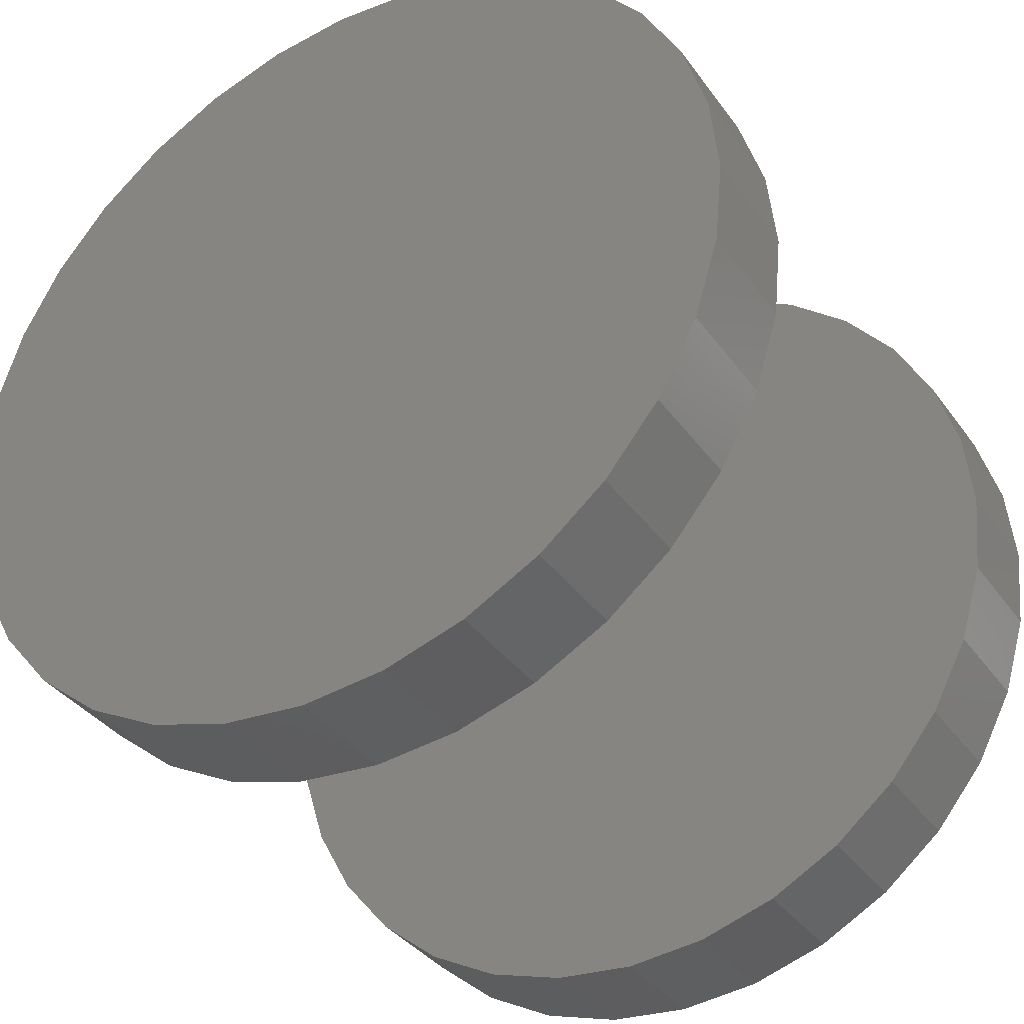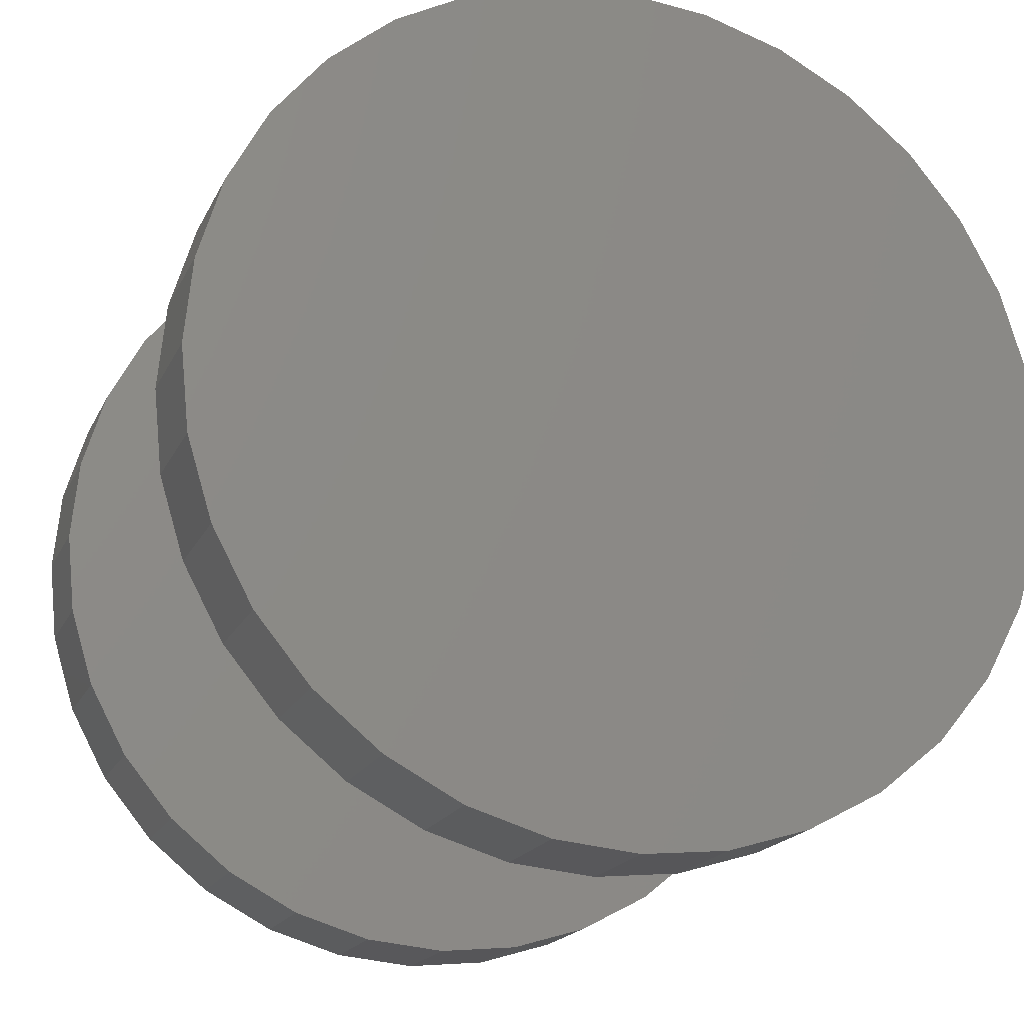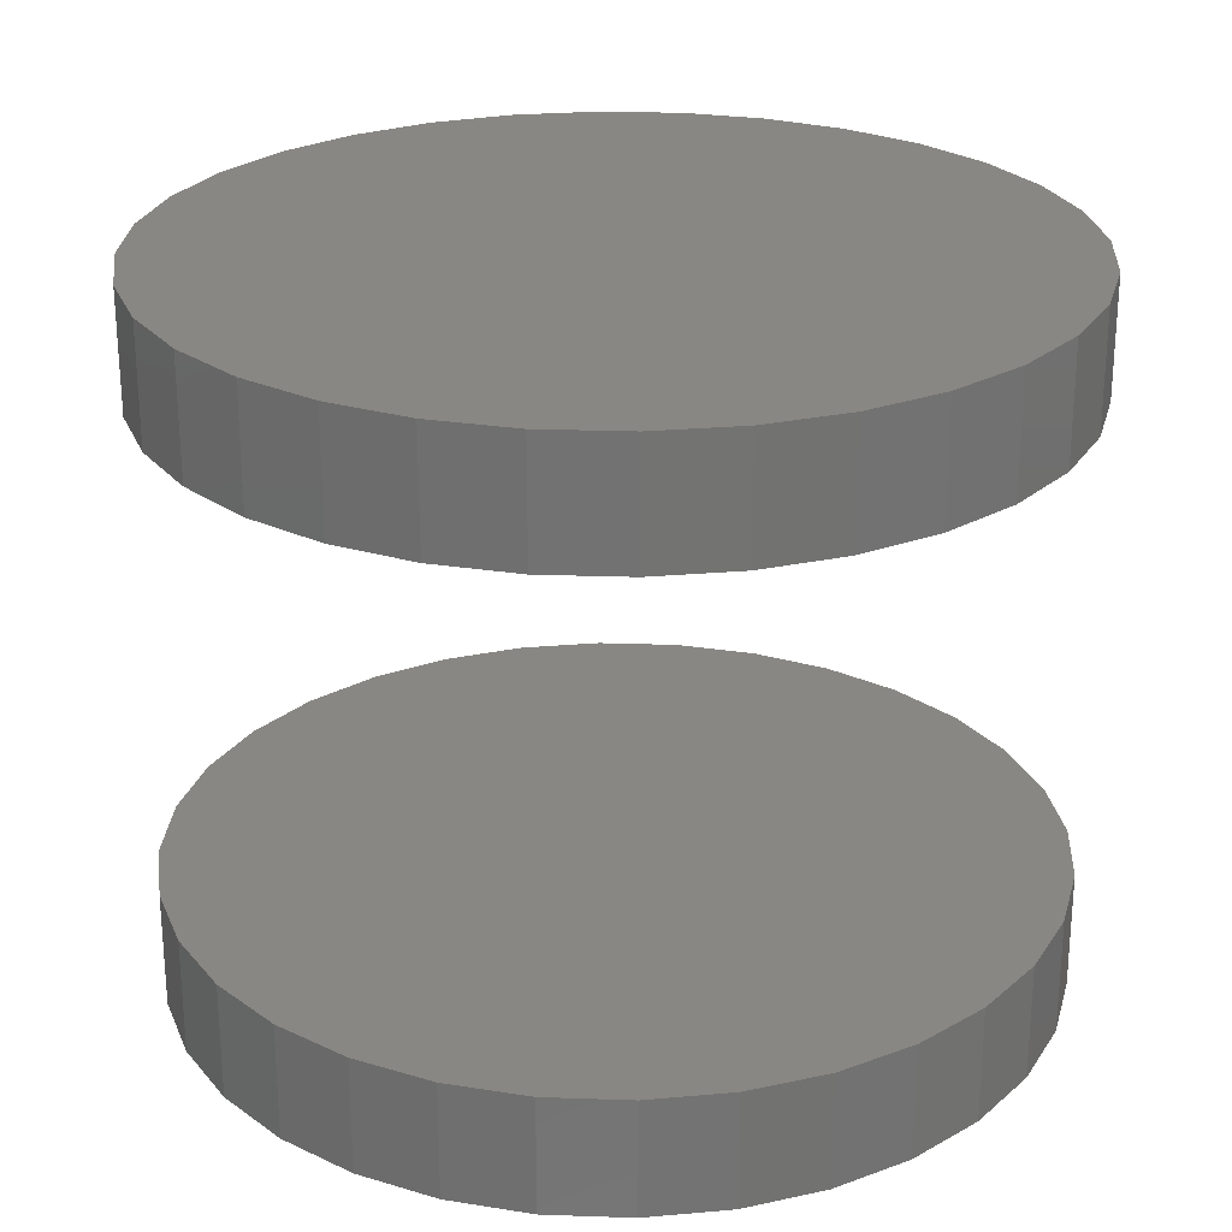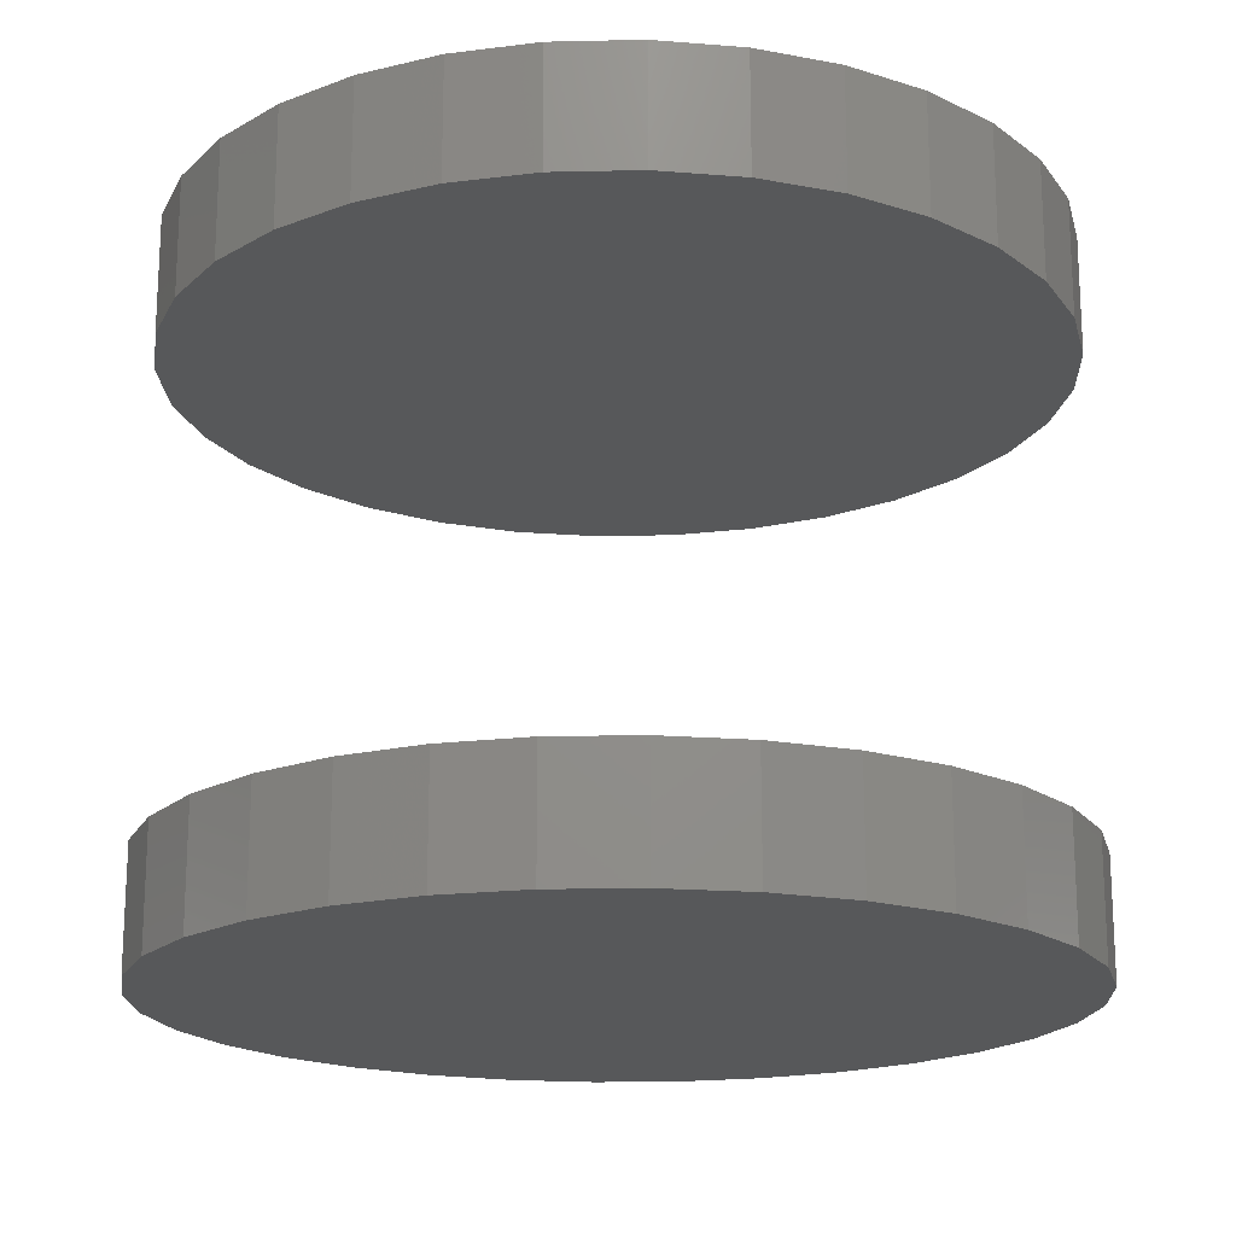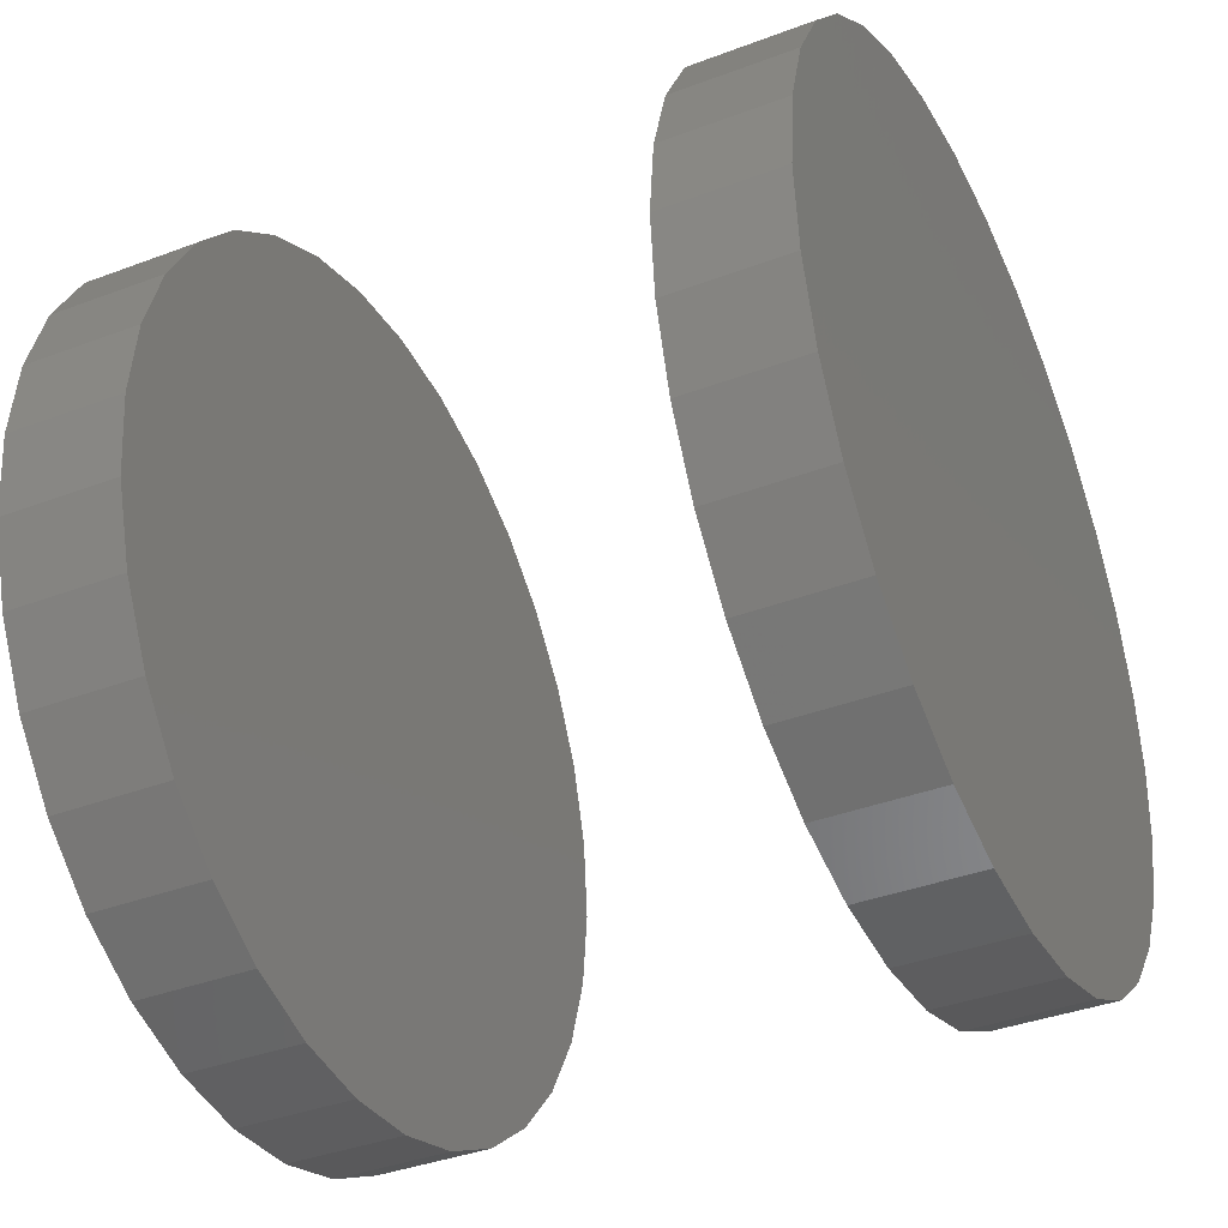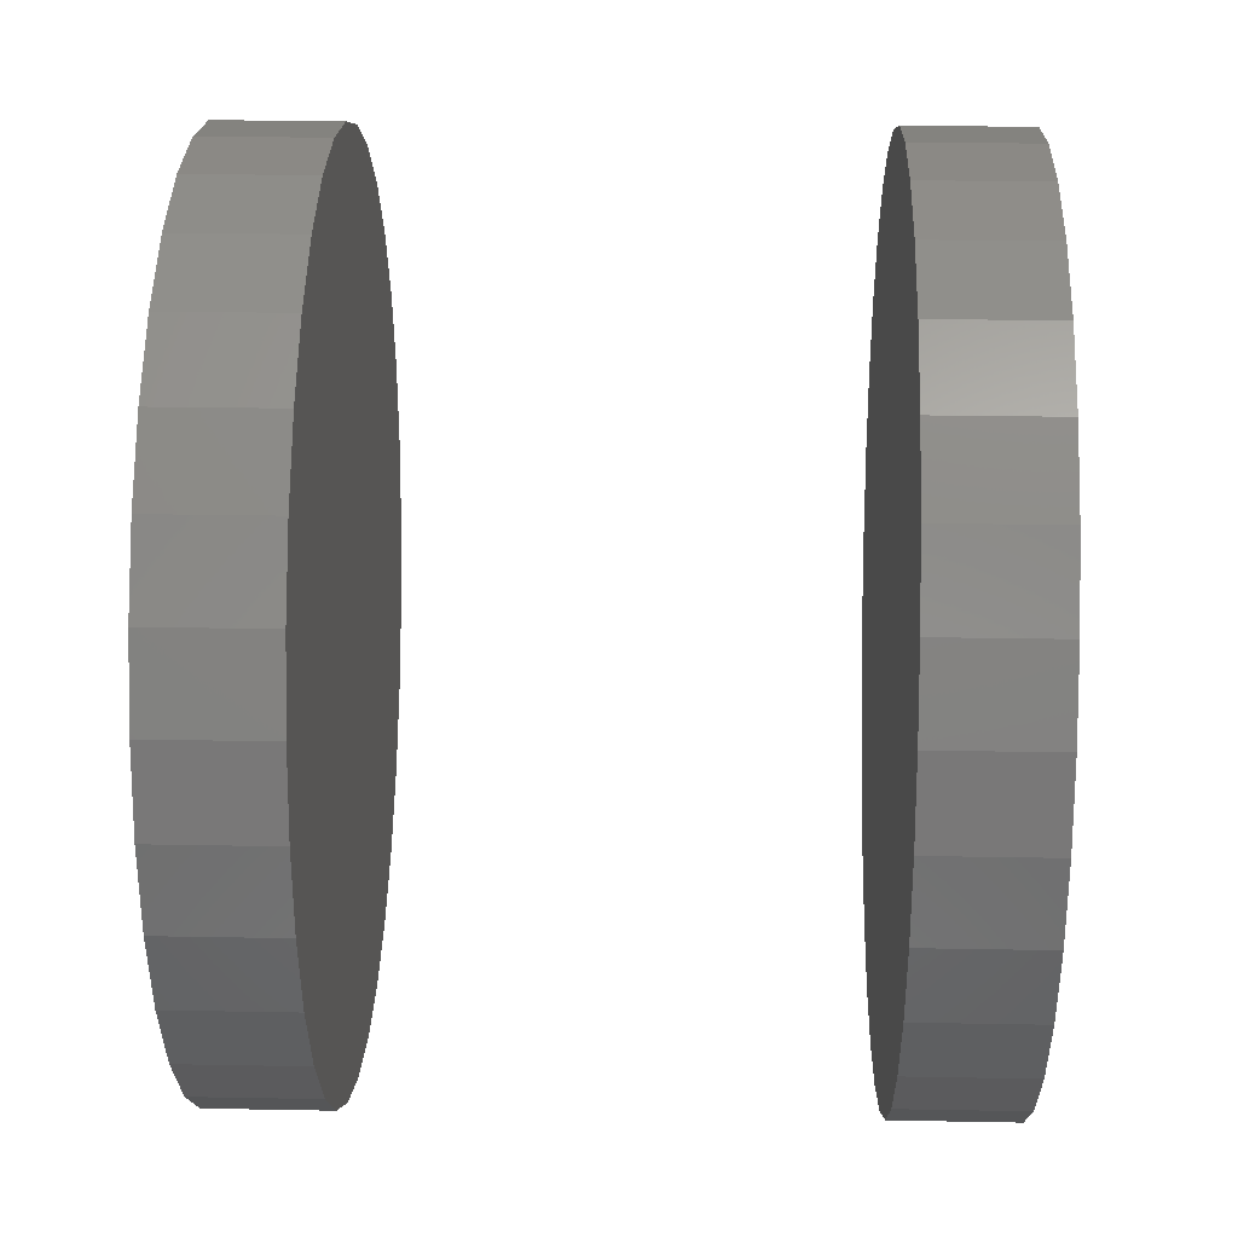
<metadata>
{"format":"stl","ext":"stl","renderer":"f3d","projection":"perspective","resolution":1024,"background":"white","views":[{"elev":-36.4,"azim":31.1,"up":"+Z"},{"elev":-18.5,"azim":-19.0,"up":"+Z"},{"elev":25.2,"azim":31.3,"up":"+Y"},{"elev":-18.3,"azim":-93.2,"up":"+Y"},{"elev":-38.6,"azim":115.4,"up":"+Z"},{"elev":23.9,"azim":-88.2,"up":"+Z"}]}
</metadata>
<code>
# stl→obj: 128 verts, 248 faces
v -0.1982 -0.0625 -0.3742
v -0.1982 -0.09375 -0.3742
v -0.196 -0.0625 -0.3518
v -0.196 -0.09375 -0.3518
v -0.1895 -0.0625 -0.3303
v -0.1895 -0.09375 -0.3303
v -0.1789 -0.0625 -0.3104
v -0.1789 -0.09375 -0.3104
v -0.1646 -0.0625 -0.2931
v -0.1646 -0.09375 -0.2931
v -0.1472 -0.0625 -0.2788
v -0.1472 -0.09375 -0.2788
v -0.1274 -0.0625 -0.2682
v -0.1274 -0.09375 -0.2682
v -0.1059 -0.0625 -0.2617
v -0.1059 -0.09375 -0.2617
v -0.08347 -0.0625 -0.2595
v -0.08347 -0.09375 -0.2595
v -0.06109 -0.0625 -0.2617
v -0.06109 -0.09375 -0.2617
v -0.03957 -0.0625 -0.2682
v -0.03957 -0.09375 -0.2682
v -0.01974 -0.0625 -0.2788
v -0.01974 -0.09375 -0.2788
v -0.002351 -0.0625 -0.2931
v -0.002351 -0.09375 -0.2931
v 0.01192 -0.0625 -0.3104
v 0.01192 -0.09375 -0.3104
v 0.02252 -0.0625 -0.3303
v 0.02252 -0.09375 -0.3303
v 0.02905 -0.0625 -0.3518
v 0.02905 -0.09375 -0.3518
v 0.03125 -0.0625 -0.3742
v 0.03125 -0.09375 -0.3742
v -0.1982 0.09375 -0.3742
v -0.1982 0.0625 -0.3742
v -0.196 0.09375 -0.3518
v -0.196 0.0625 -0.3518
v -0.1895 0.09375 -0.3303
v -0.1895 0.0625 -0.3303
v -0.1789 0.09375 -0.3104
v -0.1789 0.0625 -0.3104
v -0.1646 0.09375 -0.2931
v -0.1646 0.0625 -0.2931
v -0.1472 0.09375 -0.2788
v -0.1472 0.0625 -0.2788
v -0.1274 0.09375 -0.2682
v -0.1274 0.0625 -0.2682
v -0.1059 0.09375 -0.2617
v -0.1059 0.0625 -0.2617
v -0.08347 0.09375 -0.2595
v -0.08347 0.0625 -0.2595
v -0.06109 0.09375 -0.2617
v -0.06109 0.0625 -0.2617
v -0.03957 0.09375 -0.2682
v -0.03957 0.0625 -0.2682
v -0.01974 0.09375 -0.2788
v -0.01974 0.0625 -0.2788
v -0.002351 0.09375 -0.2931
v -0.002351 0.0625 -0.2931
v 0.01192 0.09375 -0.3104
v 0.01192 0.0625 -0.3104
v 0.02252 0.09375 -0.3303
v 0.02252 0.0625 -0.3303
v 0.02905 0.09375 -0.3518
v 0.02905 0.0625 -0.3518
v 0.03125 0.09375 -0.3742
v 0.03125 0.0625 -0.3742
v 0.02905 -0.0625 -0.3966
v 0.02905 -0.09375 -0.3966
v 0.02252 -0.0625 -0.4181
v 0.02252 -0.09375 -0.4181
v 0.01192 -0.0625 -0.4379
v 0.01192 -0.09375 -0.4379
v -0.002351 -0.0625 -0.4553
v -0.002351 -0.09375 -0.4553
v -0.01974 -0.0625 -0.4696
v -0.01974 -0.09375 -0.4696
v -0.03957 -0.0625 -0.4802
v -0.03957 -0.09375 -0.4802
v -0.06109 -0.0625 -0.4867
v -0.06109 -0.09375 -0.4867
v -0.08347 -0.0625 -0.4889
v -0.08347 -0.09375 -0.4889
v -0.1059 -0.0625 -0.4867
v -0.1059 -0.09375 -0.4867
v -0.1274 -0.0625 -0.4802
v -0.1274 -0.09375 -0.4802
v -0.1472 -0.0625 -0.4696
v -0.1472 -0.09375 -0.4696
v -0.1646 -0.0625 -0.4553
v -0.1646 -0.09375 -0.4553
v -0.1789 -0.0625 -0.4379
v -0.1789 -0.09375 -0.4379
v -0.1895 -0.0625 -0.4181
v -0.1895 -0.09375 -0.4181
v -0.196 -0.0625 -0.3966
v -0.196 -0.09375 -0.3966
v 0.02905 0.09375 -0.3966
v 0.02905 0.0625 -0.3966
v 0.02252 0.09375 -0.4181
v 0.02252 0.0625 -0.4181
v 0.01192 0.09375 -0.4379
v 0.01192 0.0625 -0.4379
v -0.002351 0.09375 -0.4553
v -0.002351 0.0625 -0.4553
v -0.01974 0.09375 -0.4696
v -0.01974 0.0625 -0.4696
v -0.03957 0.09375 -0.4802
v -0.03957 0.0625 -0.4802
v -0.06109 0.09375 -0.4867
v -0.06109 0.0625 -0.4867
v -0.08347 0.09375 -0.4889
v -0.08347 0.0625 -0.4889
v -0.1059 0.09375 -0.4867
v -0.1059 0.0625 -0.4867
v -0.1274 0.09375 -0.4802
v -0.1274 0.0625 -0.4802
v -0.1472 0.09375 -0.4696
v -0.1472 0.0625 -0.4696
v -0.1646 0.09375 -0.4553
v -0.1646 0.0625 -0.4553
v -0.1789 0.09375 -0.4379
v -0.1789 0.0625 -0.4379
v -0.1895 0.09375 -0.4181
v -0.1895 0.0625 -0.4181
v -0.196 0.09375 -0.3966
v -0.196 0.0625 -0.3966
f 1 2 3
f 3 2 4
f 3 4 5
f 5 4 6
f 5 6 7
f 7 6 8
f 7 8 9
f 9 8 10
f 9 10 11
f 11 10 12
f 11 12 13
f 13 12 14
f 13 14 15
f 15 14 16
f 15 16 17
f 17 16 18
f 17 18 19
f 19 18 20
f 19 20 21
f 21 20 22
f 21 22 23
f 23 22 24
f 23 24 25
f 25 24 26
f 25 26 27
f 27 26 28
f 27 28 29
f 29 28 30
f 29 30 31
f 31 30 32
f 31 32 33
f 33 32 34
f 35 36 37
f 37 36 38
f 37 38 39
f 39 38 40
f 39 40 41
f 41 40 42
f 41 42 43
f 43 42 44
f 43 44 45
f 45 44 46
f 45 46 47
f 47 46 48
f 47 48 49
f 49 48 50
f 49 50 51
f 51 50 52
f 51 52 53
f 53 52 54
f 53 54 55
f 55 54 56
f 55 56 57
f 57 56 58
f 57 58 59
f 59 58 60
f 59 60 61
f 61 60 62
f 61 62 63
f 63 62 64
f 63 64 65
f 65 64 66
f 65 66 67
f 67 66 68
f 33 34 69
f 69 34 70
f 69 70 71
f 71 70 72
f 71 72 73
f 73 72 74
f 73 74 75
f 75 74 76
f 75 76 77
f 77 76 78
f 77 78 79
f 79 78 80
f 79 80 81
f 81 80 82
f 81 82 83
f 83 82 84
f 83 84 85
f 85 84 86
f 85 86 87
f 87 86 88
f 87 88 89
f 89 88 90
f 89 90 91
f 91 90 92
f 91 92 93
f 93 92 94
f 93 94 95
f 95 94 96
f 95 96 97
f 97 96 98
f 97 98 1
f 1 98 2
f 67 68 99
f 99 68 100
f 99 100 101
f 101 100 102
f 101 102 103
f 103 102 104
f 103 104 105
f 105 104 106
f 105 106 107
f 107 106 108
f 107 108 109
f 109 108 110
f 109 110 111
f 111 110 112
f 111 112 113
f 113 112 114
f 113 114 115
f 115 114 116
f 115 116 117
f 117 116 118
f 117 118 119
f 119 118 120
f 119 120 121
f 121 120 122
f 121 122 123
f 123 122 124
f 123 124 125
f 125 124 126
f 125 126 127
f 127 126 128
f 127 128 35
f 35 128 36
f 50 54 52
f 54 50 48
f 54 48 56
f 56 48 46
f 56 46 58
f 108 118 110
f 110 118 116
f 110 116 112
f 112 116 114
f 58 46 60
f 60 46 44
f 60 44 62
f 62 44 42
f 62 42 64
f 64 42 40
f 64 40 66
f 66 40 38
f 66 38 68
f 68 38 36
f 68 36 100
f 100 36 128
f 100 128 102
f 102 128 126
f 102 126 104
f 104 126 124
f 104 124 106
f 106 124 122
f 106 122 108
f 108 122 120
f 108 120 118
f 17 19 15
f 13 15 19
f 21 13 19
f 11 13 21
f 23 11 21
f 79 87 77
f 85 87 79
f 81 85 79
f 83 85 81
f 87 89 77
f 77 89 91
f 77 91 75
f 75 91 93
f 75 93 73
f 73 93 95
f 73 95 71
f 71 95 97
f 71 97 69
f 69 97 1
f 69 1 33
f 33 1 3
f 33 3 31
f 31 3 5
f 31 5 29
f 29 5 7
f 29 7 27
f 27 7 9
f 27 9 25
f 25 9 11
f 25 11 23
f 51 53 49
f 47 49 53
f 55 47 53
f 45 47 55
f 57 45 55
f 109 117 107
f 115 117 109
f 111 115 109
f 113 115 111
f 117 119 107
f 107 119 121
f 107 121 105
f 105 121 123
f 105 123 103
f 103 123 125
f 103 125 101
f 101 125 127
f 101 127 99
f 99 127 35
f 99 35 67
f 67 35 37
f 67 37 65
f 65 37 39
f 65 39 63
f 63 39 41
f 63 41 61
f 61 41 43
f 61 43 59
f 59 43 45
f 59 45 57
f 16 20 18
f 20 16 14
f 20 14 22
f 22 14 12
f 22 12 24
f 78 88 80
f 80 88 86
f 80 86 82
f 82 86 84
f 24 12 26
f 26 12 10
f 26 10 28
f 28 10 8
f 28 8 30
f 30 8 6
f 30 6 32
f 32 6 4
f 32 4 34
f 34 4 2
f 34 2 70
f 70 2 98
f 70 98 72
f 72 98 96
f 72 96 74
f 74 96 94
f 74 94 76
f 76 94 92
f 76 92 78
f 78 92 90
f 78 90 88

</code>
